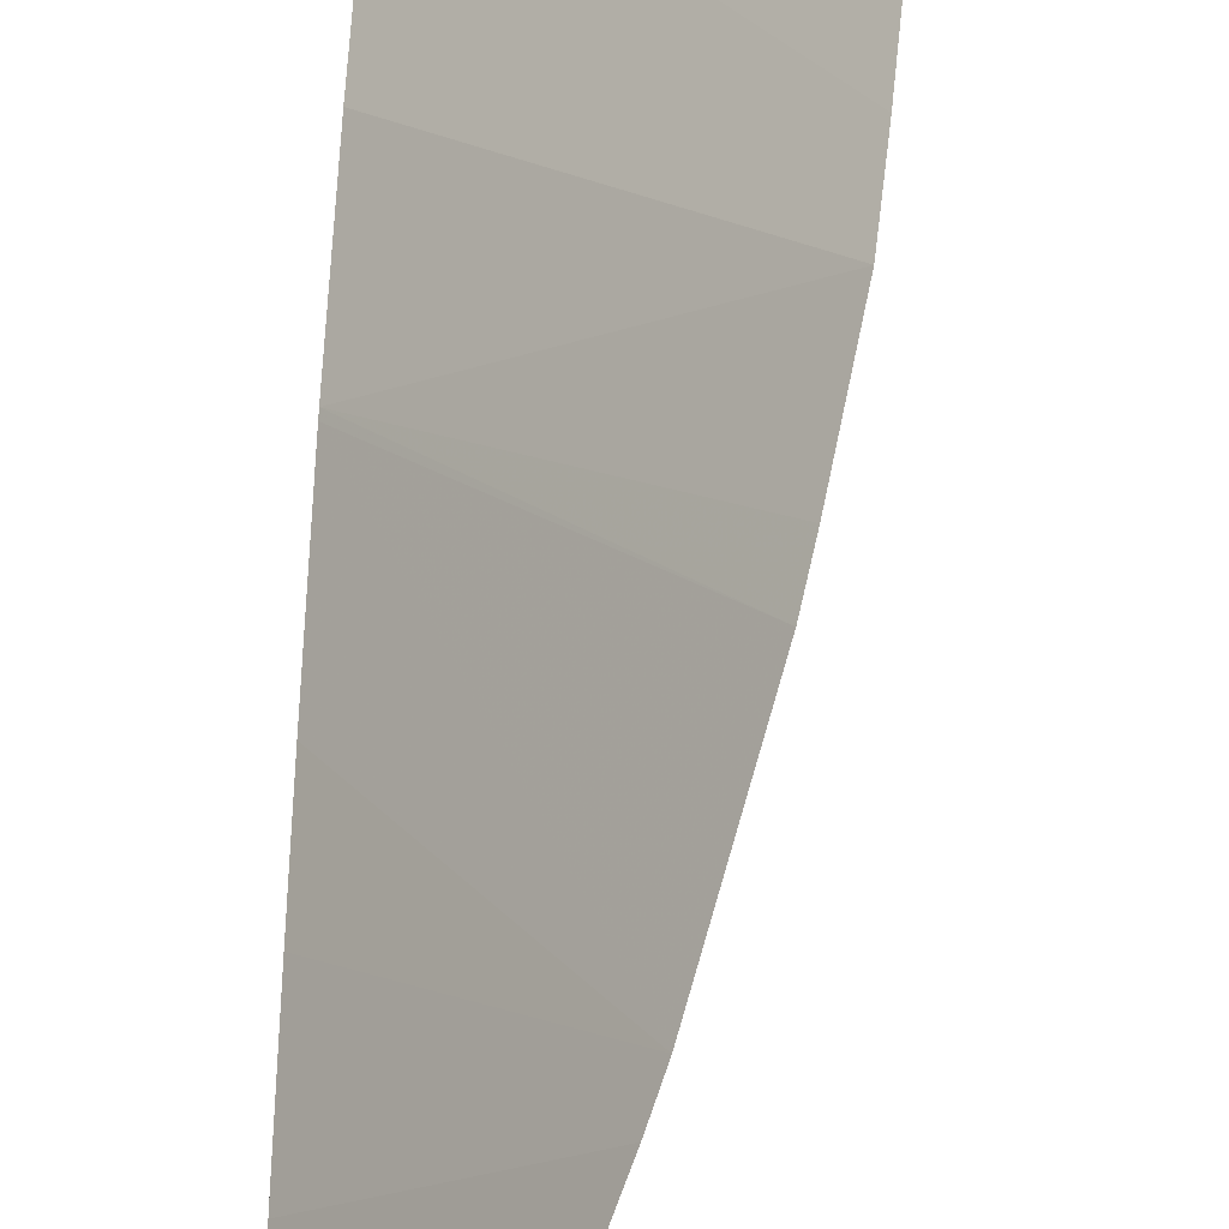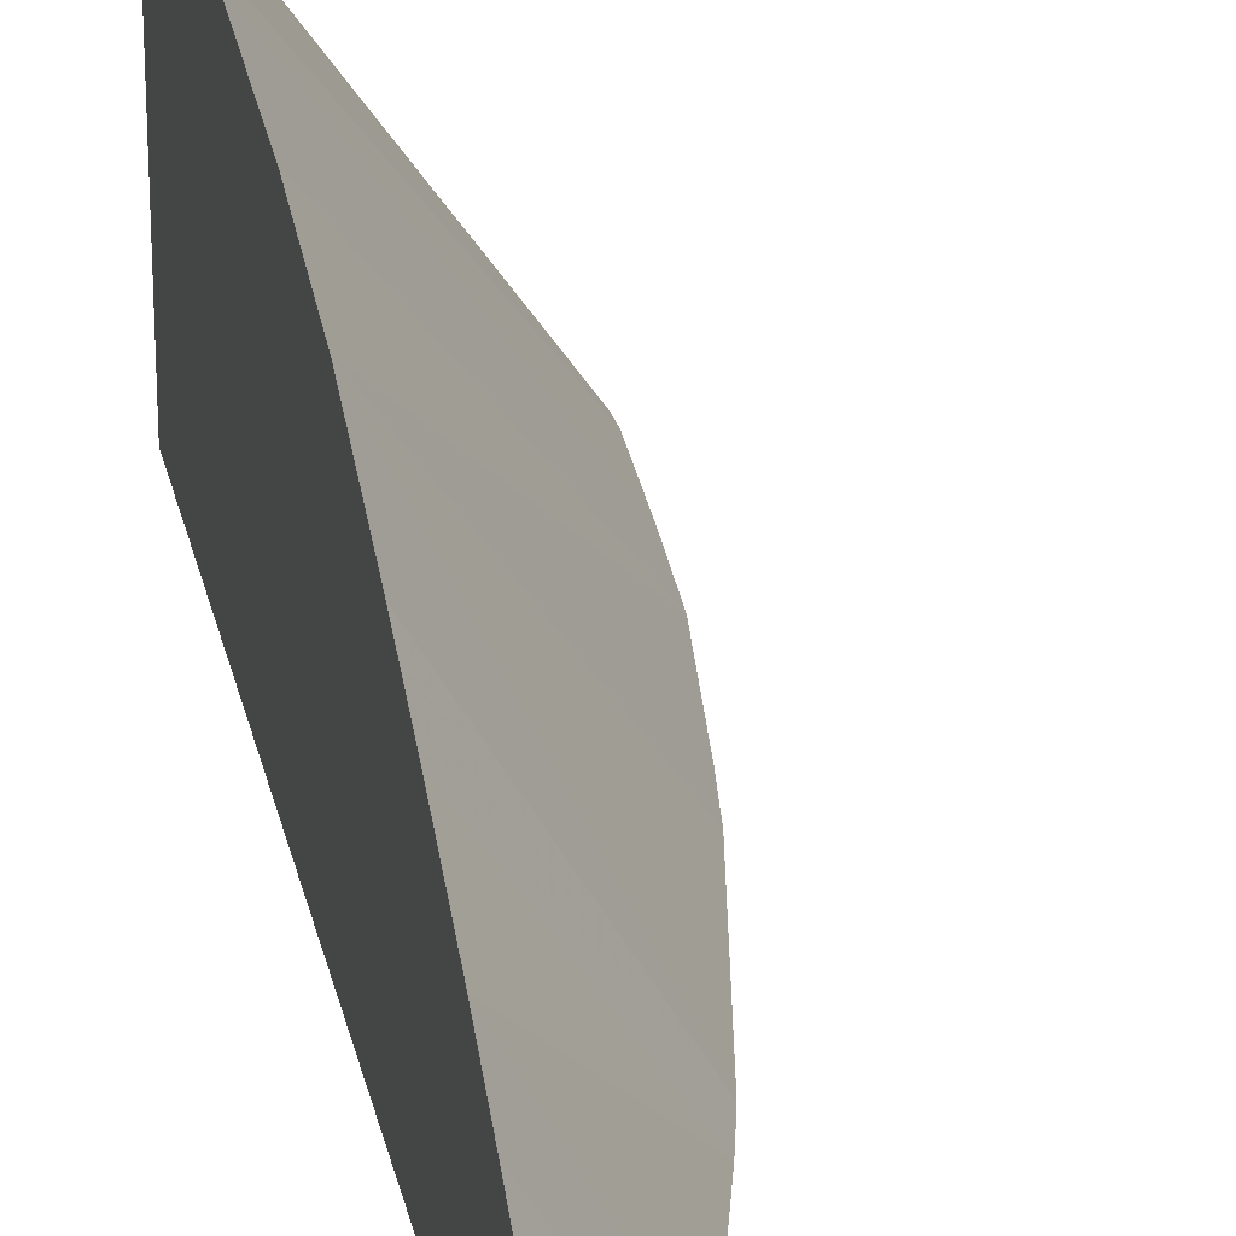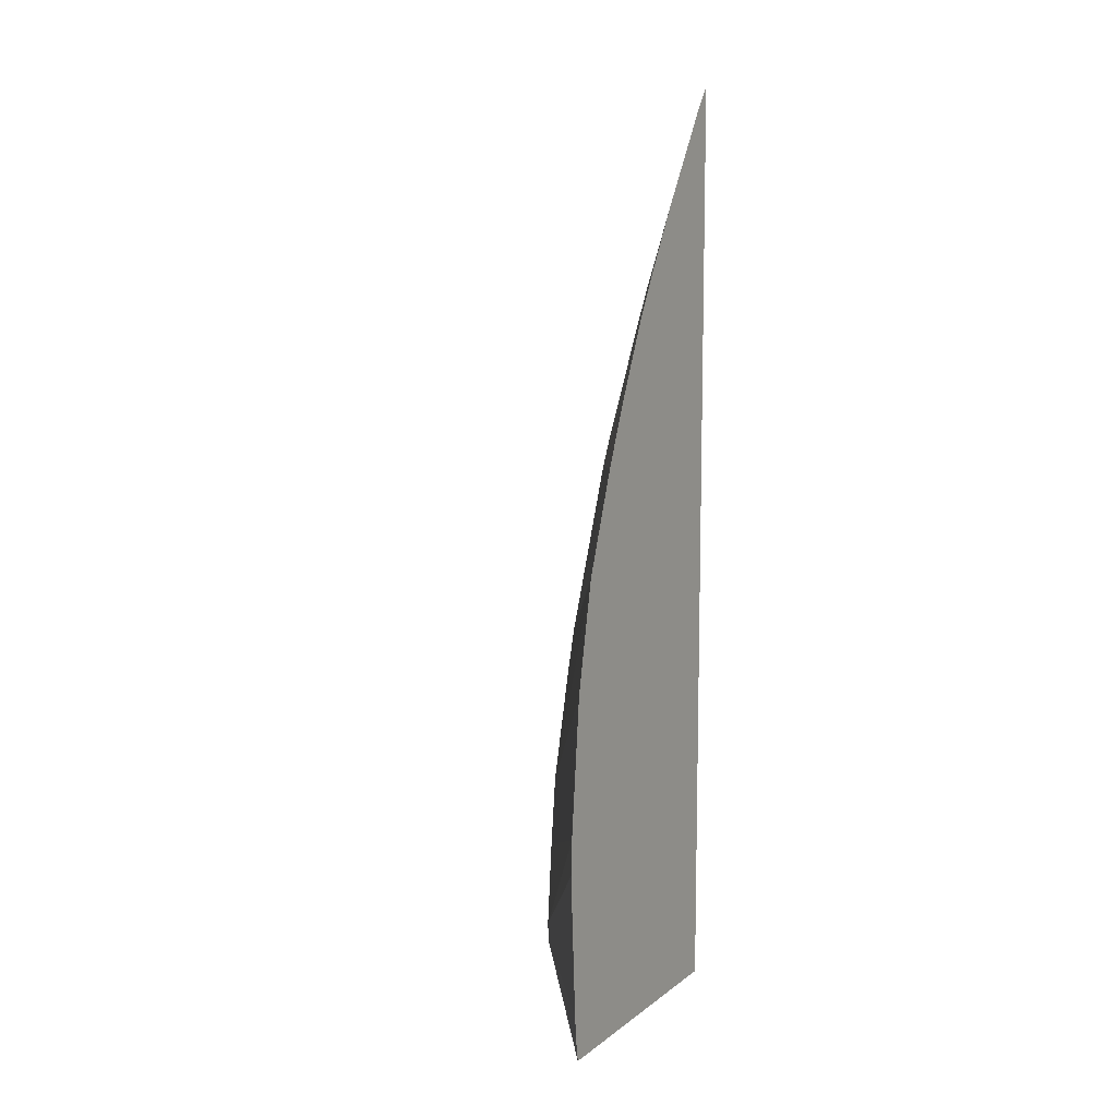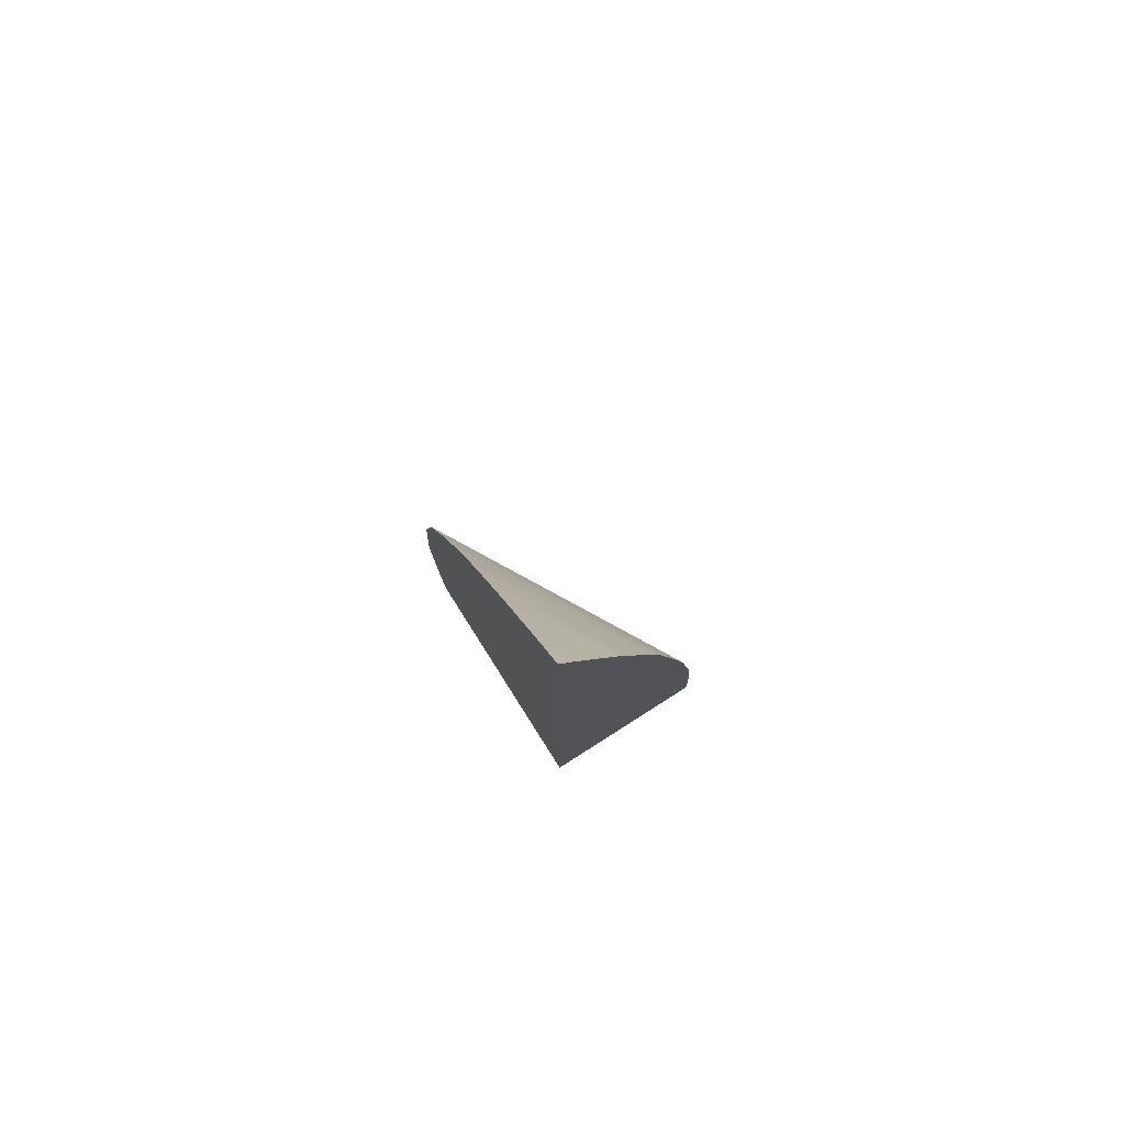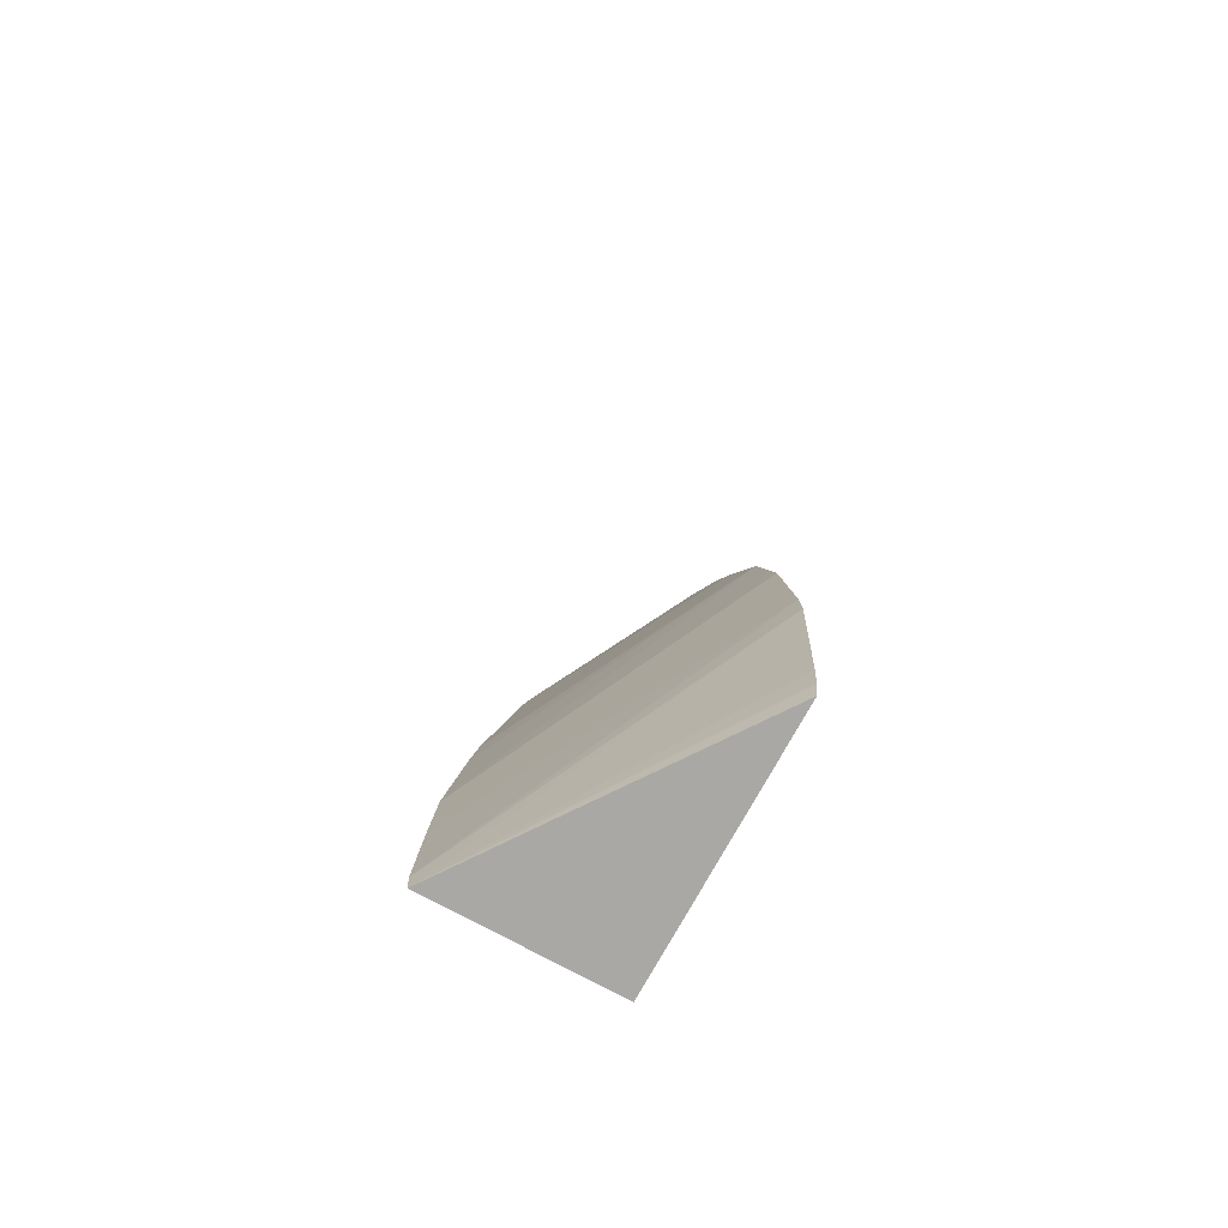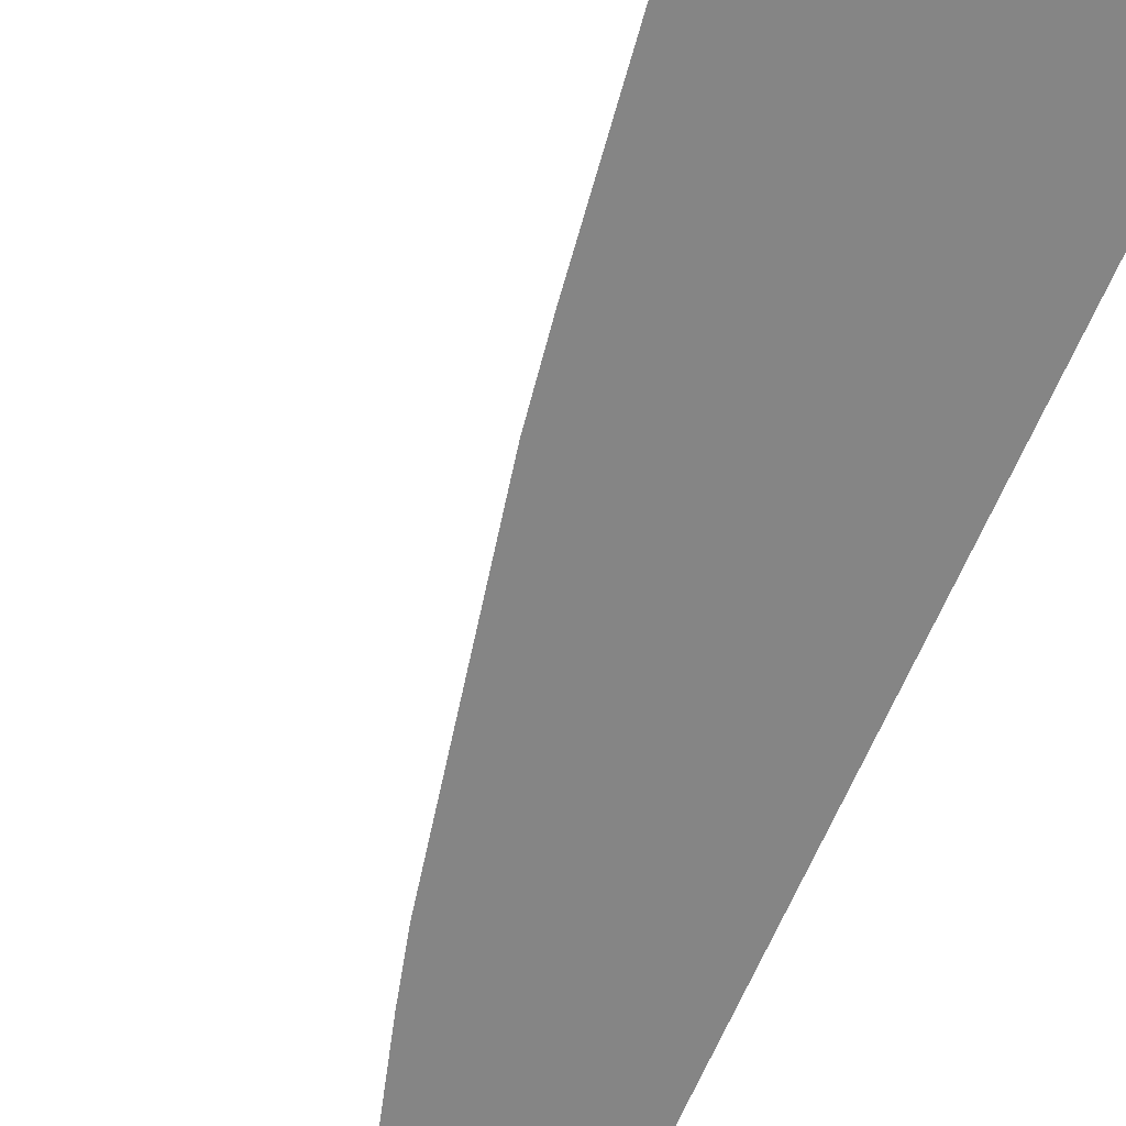
<metadata>
{"format":"obj","ext":"obj","renderer":"f3d","projection":"perspective","resolution":1024,"background":"white","views":[{"elev":52.2,"azim":-177.1,"up":"+Z"},{"elev":26.0,"azim":168.5,"up":"+Z"},{"elev":9.7,"azim":29.5,"up":"+Y"},{"elev":79.2,"azim":147.6,"up":"+Y"},{"elev":-75.2,"azim":-28.7,"up":"+Y"},{"elev":-61.7,"azim":-22.7,"up":"+Z"}]}
</metadata>
<code>
v -0.01433 0.001787 -0.02828
v -0.01433 0.00203 -0.02829
v -0.01561 0.0005961 -0.0302
v -0.01561 0.000456 -0.0302
v -0.01433 0.0007916 -0.02833
v -0.01433 0.002978 -0.02838
v -0.01558 0.001253 -0.0302
v -0.01433 0.000456 -0.0302
v -0.01433 0.000456 -0.02837
v -0.01433 0.0005961 -0.02835
v -0.01433 0.00372 -0.02853
v -0.01555 0.001787 -0.0302
v -0.01433 0.006961 -0.0302
v -0.01433 0.003751 -0.02854
v -0.01538 0.002978 -0.0302
v -0.01543 0.00265 -0.0302
v -0.01444 0.00666 -0.0302
v -0.01433 0.006782 -0.03007
v -0.01433 0.004426 -0.02879
v -0.01513 0.00425 -0.0302
v -0.01433 0.006129 -0.02965
v -0.01479 0.005542 -0.0302
v -0.01433 0.004849 -0.02897
v -0.01507 0.004496 -0.0302
v -0.01433 0.005697 -0.0294
v -0.01484 0.00536 -0.0302
v -0.01433 0.00536 -0.02921
f 11 15 16
f 11 14 15
f 6 12 7
f 6 11 12
f 4 9 10
f 4 8 9
f 3 8 4
f 11 16 12
f 3 13 8
f 4 10 5
f 13 17 18
f 21 22 25
f 14 20 15
f 17 21 18
f 17 22 21
f 19 23 20
f 20 23 24
f 22 26 25
f 23 27 24
f 24 27 26
f 25 26 27
f 3 17 13
f 14 19 20
f 3 22 17
f 3 26 22
f 1 9 8
f 3 24 26
f 1 2 3
f 1 3 4
f 1 4 5
f 1 5 10
f 1 10 9
f 1 8 13
f 1 13 18
f 1 18 21
f 1 21 25
f 1 27 23
f 1 25 27
f 1 19 14
f 3 20 24
f 3 15 20
f 3 16 15
f 3 12 16
f 1 23 19
f 2 7 3
f 3 7 12
f 2 6 7
f 1 6 2
f 1 11 6
f 1 14 11

</code>
